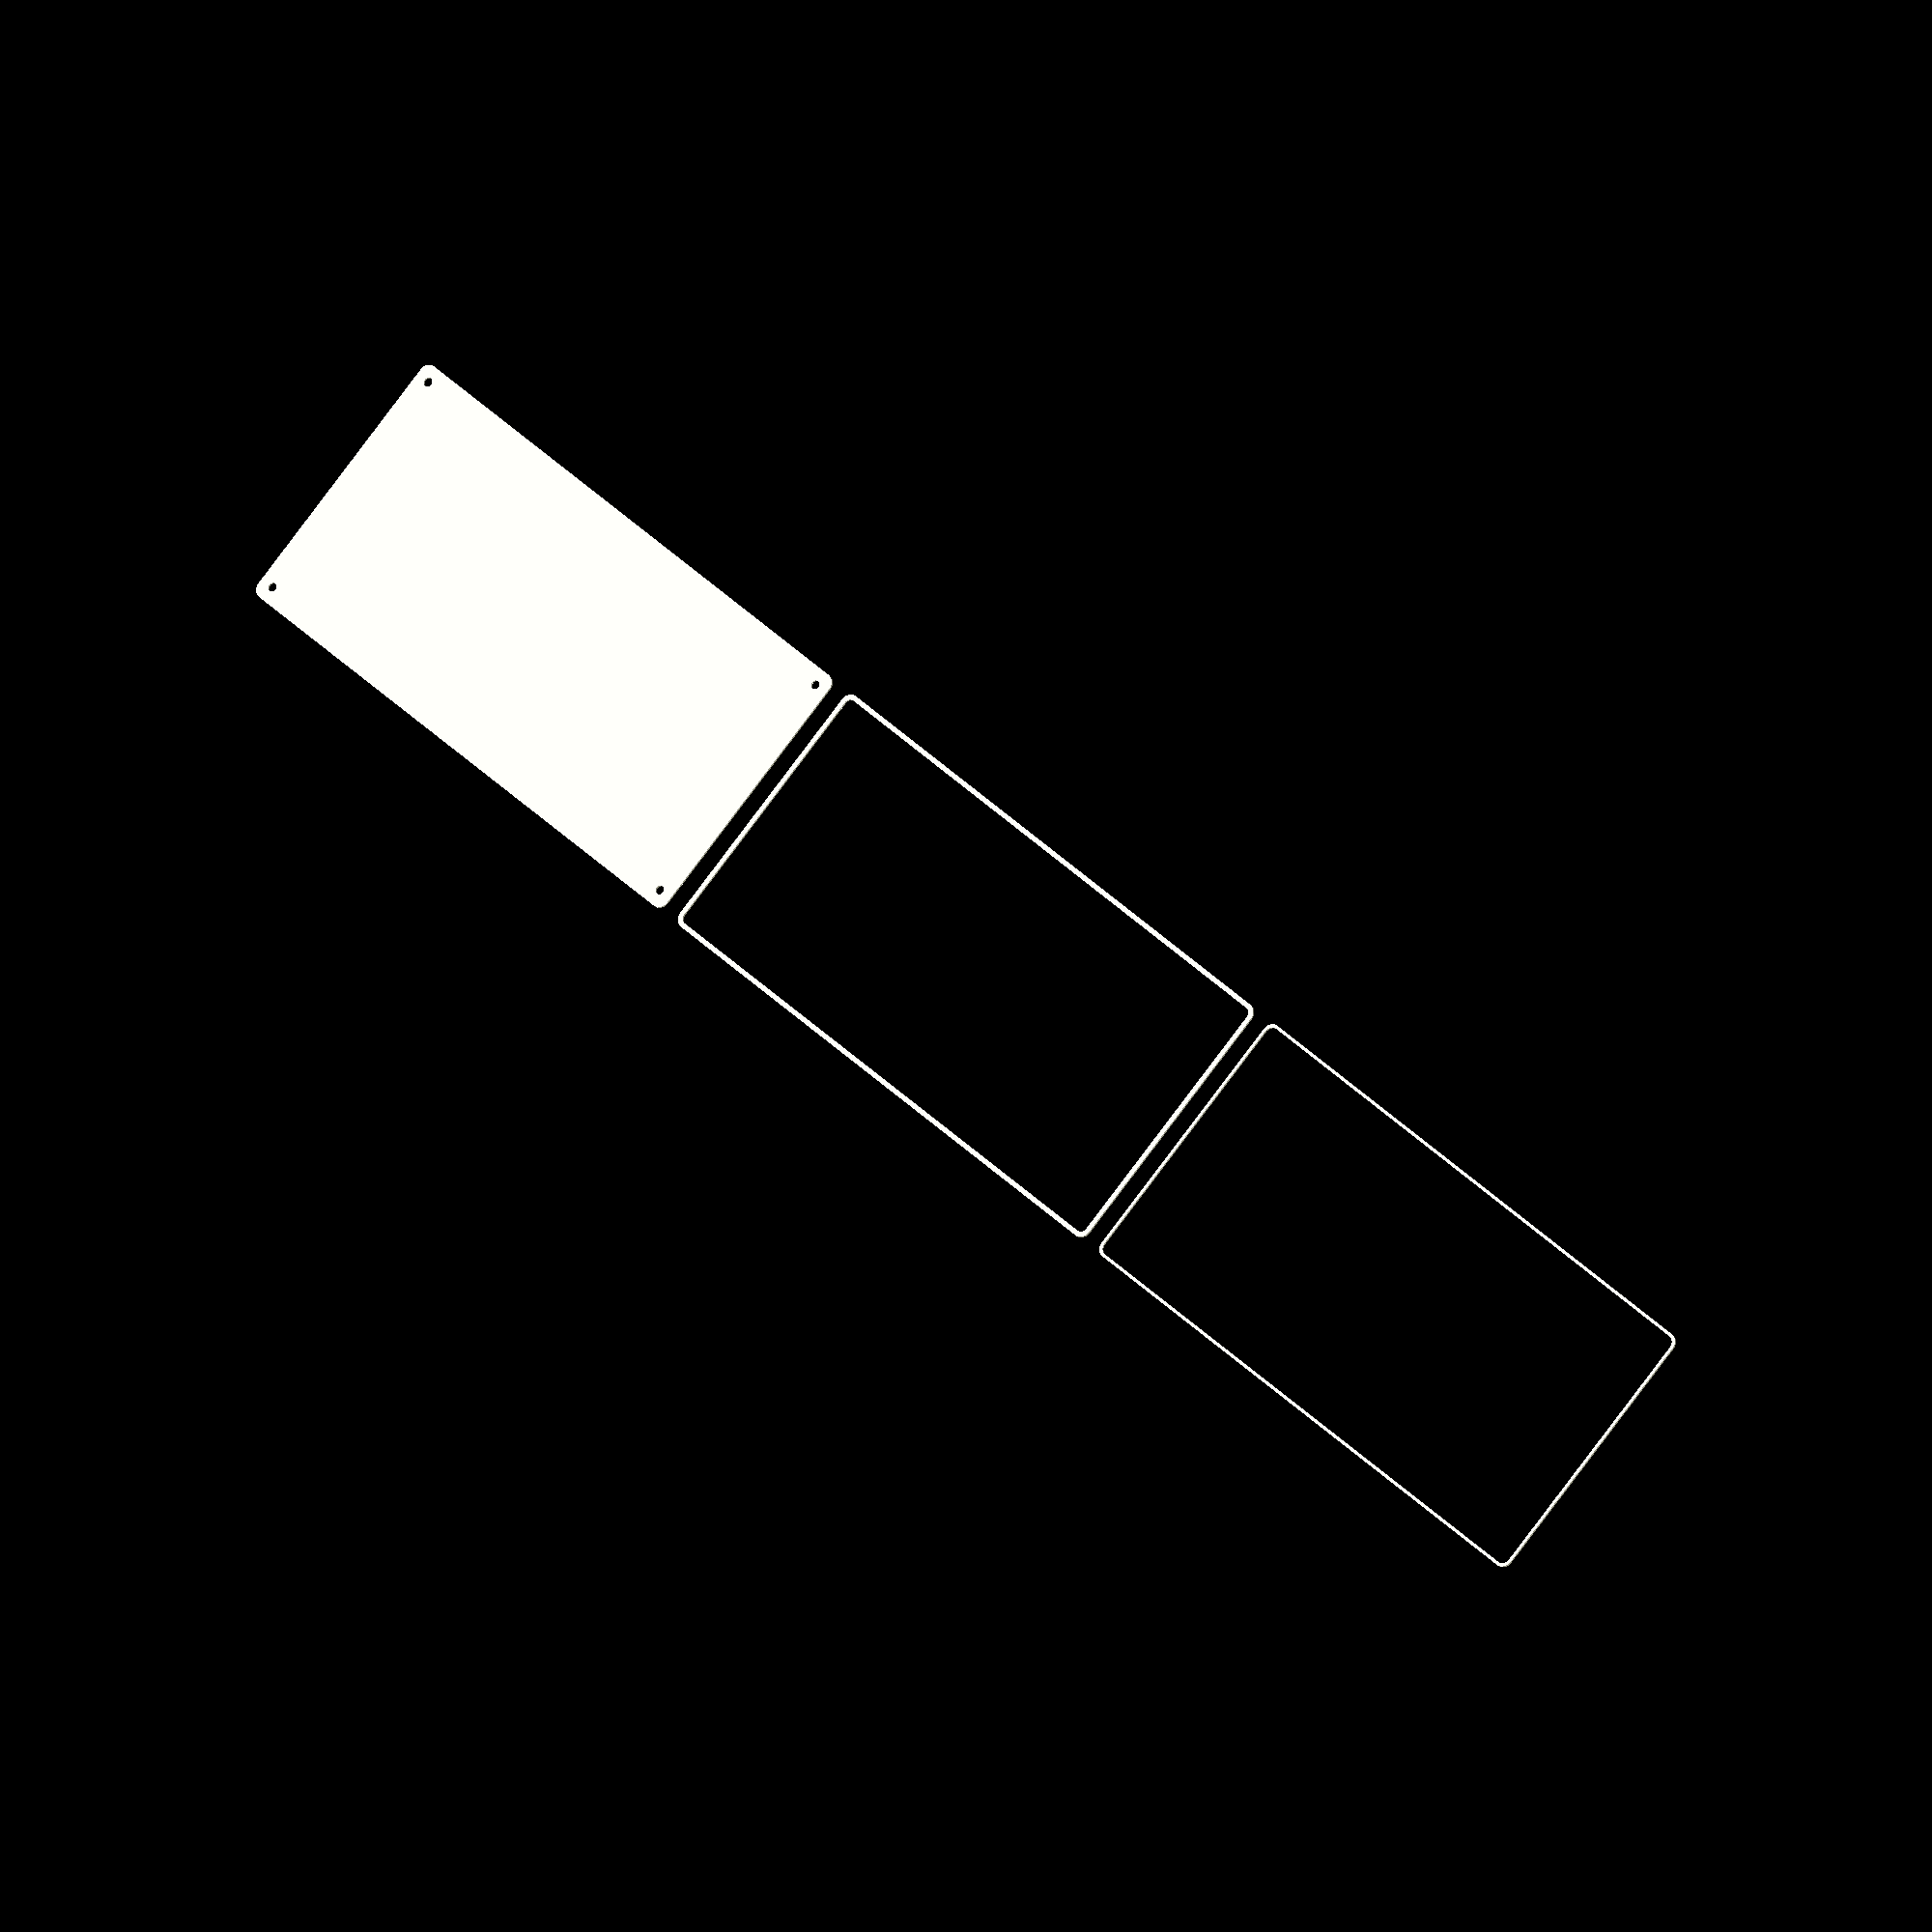
<openscad>
$fn = 50;


union() {
	translate(v = [0, 0, 0]) {
		projection() {
			intersection() {
				translate(v = [-500, -500, -7.5000000000]) {
					cube(size = [1000, 1000, 0.1000000000]);
				}
				difference() {
					union() {
						hull() {
							translate(v = [-62.5000000000, 137.5000000000, 0]) {
								cylinder(h = 18, r = 5);
							}
							translate(v = [62.5000000000, 137.5000000000, 0]) {
								cylinder(h = 18, r = 5);
							}
							translate(v = [-62.5000000000, -137.5000000000, 0]) {
								cylinder(h = 18, r = 5);
							}
							translate(v = [62.5000000000, -137.5000000000, 0]) {
								cylinder(h = 18, r = 5);
							}
						}
					}
					union() {
						translate(v = [-60.0000000000, -135.0000000000, 2]) {
							rotate(a = [0, 0, 0]) {
								difference() {
									union() {
										translate(v = [0, 0, -1.7000000000]) {
											cylinder(h = 1.7000000000, r1 = 1.5000000000, r2 = 2.4000000000);
										}
										cylinder(h = 50, r = 2.4000000000);
										translate(v = [0, 0, -6.0000000000]) {
											cylinder(h = 6, r = 1.5000000000);
										}
										translate(v = [0, 0, -6.0000000000]) {
											cylinder(h = 6, r = 1.8000000000);
										}
										translate(v = [0, 0, -6.0000000000]) {
											cylinder(h = 6, r = 1.5000000000);
										}
									}
									union();
								}
							}
						}
						translate(v = [60.0000000000, -135.0000000000, 2]) {
							rotate(a = [0, 0, 0]) {
								difference() {
									union() {
										translate(v = [0, 0, -1.7000000000]) {
											cylinder(h = 1.7000000000, r1 = 1.5000000000, r2 = 2.4000000000);
										}
										cylinder(h = 50, r = 2.4000000000);
										translate(v = [0, 0, -6.0000000000]) {
											cylinder(h = 6, r = 1.5000000000);
										}
										translate(v = [0, 0, -6.0000000000]) {
											cylinder(h = 6, r = 1.8000000000);
										}
										translate(v = [0, 0, -6.0000000000]) {
											cylinder(h = 6, r = 1.5000000000);
										}
									}
									union();
								}
							}
						}
						translate(v = [-60.0000000000, 135.0000000000, 2]) {
							rotate(a = [0, 0, 0]) {
								difference() {
									union() {
										translate(v = [0, 0, -1.7000000000]) {
											cylinder(h = 1.7000000000, r1 = 1.5000000000, r2 = 2.4000000000);
										}
										cylinder(h = 50, r = 2.4000000000);
										translate(v = [0, 0, -6.0000000000]) {
											cylinder(h = 6, r = 1.5000000000);
										}
										translate(v = [0, 0, -6.0000000000]) {
											cylinder(h = 6, r = 1.8000000000);
										}
										translate(v = [0, 0, -6.0000000000]) {
											cylinder(h = 6, r = 1.5000000000);
										}
									}
									union();
								}
							}
						}
						translate(v = [60.0000000000, 135.0000000000, 2]) {
							rotate(a = [0, 0, 0]) {
								difference() {
									union() {
										translate(v = [0, 0, -1.7000000000]) {
											cylinder(h = 1.7000000000, r1 = 1.5000000000, r2 = 2.4000000000);
										}
										cylinder(h = 50, r = 2.4000000000);
										translate(v = [0, 0, -6.0000000000]) {
											cylinder(h = 6, r = 1.5000000000);
										}
										translate(v = [0, 0, -6.0000000000]) {
											cylinder(h = 6, r = 1.8000000000);
										}
										translate(v = [0, 0, -6.0000000000]) {
											cylinder(h = 6, r = 1.5000000000);
										}
									}
									union();
								}
							}
						}
						translate(v = [0, 0, 3]) {
							hull() {
								union() {
									translate(v = [-62.0000000000, 137.0000000000, 4]) {
										cylinder(h = 30, r = 4);
									}
									translate(v = [-62.0000000000, 137.0000000000, 4]) {
										sphere(r = 4);
									}
									translate(v = [-62.0000000000, 137.0000000000, 34]) {
										sphere(r = 4);
									}
								}
								union() {
									translate(v = [62.0000000000, 137.0000000000, 4]) {
										cylinder(h = 30, r = 4);
									}
									translate(v = [62.0000000000, 137.0000000000, 4]) {
										sphere(r = 4);
									}
									translate(v = [62.0000000000, 137.0000000000, 34]) {
										sphere(r = 4);
									}
								}
								union() {
									translate(v = [-62.0000000000, -137.0000000000, 4]) {
										cylinder(h = 30, r = 4);
									}
									translate(v = [-62.0000000000, -137.0000000000, 4]) {
										sphere(r = 4);
									}
									translate(v = [-62.0000000000, -137.0000000000, 34]) {
										sphere(r = 4);
									}
								}
								union() {
									translate(v = [62.0000000000, -137.0000000000, 4]) {
										cylinder(h = 30, r = 4);
									}
									translate(v = [62.0000000000, -137.0000000000, 4]) {
										sphere(r = 4);
									}
									translate(v = [62.0000000000, -137.0000000000, 34]) {
										sphere(r = 4);
									}
								}
							}
						}
					}
				}
			}
		}
	}
	translate(v = [0, 294, 0]) {
		projection() {
			intersection() {
				translate(v = [-500, -500, -4.5000000000]) {
					cube(size = [1000, 1000, 0.1000000000]);
				}
				difference() {
					union() {
						hull() {
							translate(v = [-62.5000000000, 137.5000000000, 0]) {
								cylinder(h = 18, r = 5);
							}
							translate(v = [62.5000000000, 137.5000000000, 0]) {
								cylinder(h = 18, r = 5);
							}
							translate(v = [-62.5000000000, -137.5000000000, 0]) {
								cylinder(h = 18, r = 5);
							}
							translate(v = [62.5000000000, -137.5000000000, 0]) {
								cylinder(h = 18, r = 5);
							}
						}
					}
					union() {
						translate(v = [-60.0000000000, -135.0000000000, 2]) {
							rotate(a = [0, 0, 0]) {
								difference() {
									union() {
										translate(v = [0, 0, -1.7000000000]) {
											cylinder(h = 1.7000000000, r1 = 1.5000000000, r2 = 2.4000000000);
										}
										cylinder(h = 50, r = 2.4000000000);
										translate(v = [0, 0, -6.0000000000]) {
											cylinder(h = 6, r = 1.5000000000);
										}
										translate(v = [0, 0, -6.0000000000]) {
											cylinder(h = 6, r = 1.8000000000);
										}
										translate(v = [0, 0, -6.0000000000]) {
											cylinder(h = 6, r = 1.5000000000);
										}
									}
									union();
								}
							}
						}
						translate(v = [60.0000000000, -135.0000000000, 2]) {
							rotate(a = [0, 0, 0]) {
								difference() {
									union() {
										translate(v = [0, 0, -1.7000000000]) {
											cylinder(h = 1.7000000000, r1 = 1.5000000000, r2 = 2.4000000000);
										}
										cylinder(h = 50, r = 2.4000000000);
										translate(v = [0, 0, -6.0000000000]) {
											cylinder(h = 6, r = 1.5000000000);
										}
										translate(v = [0, 0, -6.0000000000]) {
											cylinder(h = 6, r = 1.8000000000);
										}
										translate(v = [0, 0, -6.0000000000]) {
											cylinder(h = 6, r = 1.5000000000);
										}
									}
									union();
								}
							}
						}
						translate(v = [-60.0000000000, 135.0000000000, 2]) {
							rotate(a = [0, 0, 0]) {
								difference() {
									union() {
										translate(v = [0, 0, -1.7000000000]) {
											cylinder(h = 1.7000000000, r1 = 1.5000000000, r2 = 2.4000000000);
										}
										cylinder(h = 50, r = 2.4000000000);
										translate(v = [0, 0, -6.0000000000]) {
											cylinder(h = 6, r = 1.5000000000);
										}
										translate(v = [0, 0, -6.0000000000]) {
											cylinder(h = 6, r = 1.8000000000);
										}
										translate(v = [0, 0, -6.0000000000]) {
											cylinder(h = 6, r = 1.5000000000);
										}
									}
									union();
								}
							}
						}
						translate(v = [60.0000000000, 135.0000000000, 2]) {
							rotate(a = [0, 0, 0]) {
								difference() {
									union() {
										translate(v = [0, 0, -1.7000000000]) {
											cylinder(h = 1.7000000000, r1 = 1.5000000000, r2 = 2.4000000000);
										}
										cylinder(h = 50, r = 2.4000000000);
										translate(v = [0, 0, -6.0000000000]) {
											cylinder(h = 6, r = 1.5000000000);
										}
										translate(v = [0, 0, -6.0000000000]) {
											cylinder(h = 6, r = 1.8000000000);
										}
										translate(v = [0, 0, -6.0000000000]) {
											cylinder(h = 6, r = 1.5000000000);
										}
									}
									union();
								}
							}
						}
						translate(v = [0, 0, 3]) {
							hull() {
								union() {
									translate(v = [-62.0000000000, 137.0000000000, 4]) {
										cylinder(h = 30, r = 4);
									}
									translate(v = [-62.0000000000, 137.0000000000, 4]) {
										sphere(r = 4);
									}
									translate(v = [-62.0000000000, 137.0000000000, 34]) {
										sphere(r = 4);
									}
								}
								union() {
									translate(v = [62.0000000000, 137.0000000000, 4]) {
										cylinder(h = 30, r = 4);
									}
									translate(v = [62.0000000000, 137.0000000000, 4]) {
										sphere(r = 4);
									}
									translate(v = [62.0000000000, 137.0000000000, 34]) {
										sphere(r = 4);
									}
								}
								union() {
									translate(v = [-62.0000000000, -137.0000000000, 4]) {
										cylinder(h = 30, r = 4);
									}
									translate(v = [-62.0000000000, -137.0000000000, 4]) {
										sphere(r = 4);
									}
									translate(v = [-62.0000000000, -137.0000000000, 34]) {
										sphere(r = 4);
									}
								}
								union() {
									translate(v = [62.0000000000, -137.0000000000, 4]) {
										cylinder(h = 30, r = 4);
									}
									translate(v = [62.0000000000, -137.0000000000, 4]) {
										sphere(r = 4);
									}
									translate(v = [62.0000000000, -137.0000000000, 34]) {
										sphere(r = 4);
									}
								}
							}
						}
					}
				}
			}
		}
	}
	translate(v = [0, 588, 0]) {
		projection() {
			intersection() {
				translate(v = [-500, -500, -1.5000000000]) {
					cube(size = [1000, 1000, 0.1000000000]);
				}
				difference() {
					union() {
						hull() {
							translate(v = [-62.5000000000, 137.5000000000, 0]) {
								cylinder(h = 18, r = 5);
							}
							translate(v = [62.5000000000, 137.5000000000, 0]) {
								cylinder(h = 18, r = 5);
							}
							translate(v = [-62.5000000000, -137.5000000000, 0]) {
								cylinder(h = 18, r = 5);
							}
							translate(v = [62.5000000000, -137.5000000000, 0]) {
								cylinder(h = 18, r = 5);
							}
						}
					}
					union() {
						translate(v = [-60.0000000000, -135.0000000000, 2]) {
							rotate(a = [0, 0, 0]) {
								difference() {
									union() {
										translate(v = [0, 0, -1.7000000000]) {
											cylinder(h = 1.7000000000, r1 = 1.5000000000, r2 = 2.4000000000);
										}
										cylinder(h = 50, r = 2.4000000000);
										translate(v = [0, 0, -6.0000000000]) {
											cylinder(h = 6, r = 1.5000000000);
										}
										translate(v = [0, 0, -6.0000000000]) {
											cylinder(h = 6, r = 1.8000000000);
										}
										translate(v = [0, 0, -6.0000000000]) {
											cylinder(h = 6, r = 1.5000000000);
										}
									}
									union();
								}
							}
						}
						translate(v = [60.0000000000, -135.0000000000, 2]) {
							rotate(a = [0, 0, 0]) {
								difference() {
									union() {
										translate(v = [0, 0, -1.7000000000]) {
											cylinder(h = 1.7000000000, r1 = 1.5000000000, r2 = 2.4000000000);
										}
										cylinder(h = 50, r = 2.4000000000);
										translate(v = [0, 0, -6.0000000000]) {
											cylinder(h = 6, r = 1.5000000000);
										}
										translate(v = [0, 0, -6.0000000000]) {
											cylinder(h = 6, r = 1.8000000000);
										}
										translate(v = [0, 0, -6.0000000000]) {
											cylinder(h = 6, r = 1.5000000000);
										}
									}
									union();
								}
							}
						}
						translate(v = [-60.0000000000, 135.0000000000, 2]) {
							rotate(a = [0, 0, 0]) {
								difference() {
									union() {
										translate(v = [0, 0, -1.7000000000]) {
											cylinder(h = 1.7000000000, r1 = 1.5000000000, r2 = 2.4000000000);
										}
										cylinder(h = 50, r = 2.4000000000);
										translate(v = [0, 0, -6.0000000000]) {
											cylinder(h = 6, r = 1.5000000000);
										}
										translate(v = [0, 0, -6.0000000000]) {
											cylinder(h = 6, r = 1.8000000000);
										}
										translate(v = [0, 0, -6.0000000000]) {
											cylinder(h = 6, r = 1.5000000000);
										}
									}
									union();
								}
							}
						}
						translate(v = [60.0000000000, 135.0000000000, 2]) {
							rotate(a = [0, 0, 0]) {
								difference() {
									union() {
										translate(v = [0, 0, -1.7000000000]) {
											cylinder(h = 1.7000000000, r1 = 1.5000000000, r2 = 2.4000000000);
										}
										cylinder(h = 50, r = 2.4000000000);
										translate(v = [0, 0, -6.0000000000]) {
											cylinder(h = 6, r = 1.5000000000);
										}
										translate(v = [0, 0, -6.0000000000]) {
											cylinder(h = 6, r = 1.8000000000);
										}
										translate(v = [0, 0, -6.0000000000]) {
											cylinder(h = 6, r = 1.5000000000);
										}
									}
									union();
								}
							}
						}
						translate(v = [0, 0, 3]) {
							hull() {
								union() {
									translate(v = [-62.0000000000, 137.0000000000, 4]) {
										cylinder(h = 30, r = 4);
									}
									translate(v = [-62.0000000000, 137.0000000000, 4]) {
										sphere(r = 4);
									}
									translate(v = [-62.0000000000, 137.0000000000, 34]) {
										sphere(r = 4);
									}
								}
								union() {
									translate(v = [62.0000000000, 137.0000000000, 4]) {
										cylinder(h = 30, r = 4);
									}
									translate(v = [62.0000000000, 137.0000000000, 4]) {
										sphere(r = 4);
									}
									translate(v = [62.0000000000, 137.0000000000, 34]) {
										sphere(r = 4);
									}
								}
								union() {
									translate(v = [-62.0000000000, -137.0000000000, 4]) {
										cylinder(h = 30, r = 4);
									}
									translate(v = [-62.0000000000, -137.0000000000, 4]) {
										sphere(r = 4);
									}
									translate(v = [-62.0000000000, -137.0000000000, 34]) {
										sphere(r = 4);
									}
								}
								union() {
									translate(v = [62.0000000000, -137.0000000000, 4]) {
										cylinder(h = 30, r = 4);
									}
									translate(v = [62.0000000000, -137.0000000000, 4]) {
										sphere(r = 4);
									}
									translate(v = [62.0000000000, -137.0000000000, 34]) {
										sphere(r = 4);
									}
								}
							}
						}
					}
				}
			}
		}
	}
	translate(v = [0, 882, 0]) {
		projection() {
			intersection() {
				translate(v = [-500, -500, 1.5000000000]) {
					cube(size = [1000, 1000, 0.1000000000]);
				}
				difference() {
					union() {
						hull() {
							translate(v = [-62.5000000000, 137.5000000000, 0]) {
								cylinder(h = 18, r = 5);
							}
							translate(v = [62.5000000000, 137.5000000000, 0]) {
								cylinder(h = 18, r = 5);
							}
							translate(v = [-62.5000000000, -137.5000000000, 0]) {
								cylinder(h = 18, r = 5);
							}
							translate(v = [62.5000000000, -137.5000000000, 0]) {
								cylinder(h = 18, r = 5);
							}
						}
					}
					union() {
						translate(v = [-60.0000000000, -135.0000000000, 2]) {
							rotate(a = [0, 0, 0]) {
								difference() {
									union() {
										translate(v = [0, 0, -1.7000000000]) {
											cylinder(h = 1.7000000000, r1 = 1.5000000000, r2 = 2.4000000000);
										}
										cylinder(h = 50, r = 2.4000000000);
										translate(v = [0, 0, -6.0000000000]) {
											cylinder(h = 6, r = 1.5000000000);
										}
										translate(v = [0, 0, -6.0000000000]) {
											cylinder(h = 6, r = 1.8000000000);
										}
										translate(v = [0, 0, -6.0000000000]) {
											cylinder(h = 6, r = 1.5000000000);
										}
									}
									union();
								}
							}
						}
						translate(v = [60.0000000000, -135.0000000000, 2]) {
							rotate(a = [0, 0, 0]) {
								difference() {
									union() {
										translate(v = [0, 0, -1.7000000000]) {
											cylinder(h = 1.7000000000, r1 = 1.5000000000, r2 = 2.4000000000);
										}
										cylinder(h = 50, r = 2.4000000000);
										translate(v = [0, 0, -6.0000000000]) {
											cylinder(h = 6, r = 1.5000000000);
										}
										translate(v = [0, 0, -6.0000000000]) {
											cylinder(h = 6, r = 1.8000000000);
										}
										translate(v = [0, 0, -6.0000000000]) {
											cylinder(h = 6, r = 1.5000000000);
										}
									}
									union();
								}
							}
						}
						translate(v = [-60.0000000000, 135.0000000000, 2]) {
							rotate(a = [0, 0, 0]) {
								difference() {
									union() {
										translate(v = [0, 0, -1.7000000000]) {
											cylinder(h = 1.7000000000, r1 = 1.5000000000, r2 = 2.4000000000);
										}
										cylinder(h = 50, r = 2.4000000000);
										translate(v = [0, 0, -6.0000000000]) {
											cylinder(h = 6, r = 1.5000000000);
										}
										translate(v = [0, 0, -6.0000000000]) {
											cylinder(h = 6, r = 1.8000000000);
										}
										translate(v = [0, 0, -6.0000000000]) {
											cylinder(h = 6, r = 1.5000000000);
										}
									}
									union();
								}
							}
						}
						translate(v = [60.0000000000, 135.0000000000, 2]) {
							rotate(a = [0, 0, 0]) {
								difference() {
									union() {
										translate(v = [0, 0, -1.7000000000]) {
											cylinder(h = 1.7000000000, r1 = 1.5000000000, r2 = 2.4000000000);
										}
										cylinder(h = 50, r = 2.4000000000);
										translate(v = [0, 0, -6.0000000000]) {
											cylinder(h = 6, r = 1.5000000000);
										}
										translate(v = [0, 0, -6.0000000000]) {
											cylinder(h = 6, r = 1.8000000000);
										}
										translate(v = [0, 0, -6.0000000000]) {
											cylinder(h = 6, r = 1.5000000000);
										}
									}
									union();
								}
							}
						}
						translate(v = [0, 0, 3]) {
							hull() {
								union() {
									translate(v = [-62.0000000000, 137.0000000000, 4]) {
										cylinder(h = 30, r = 4);
									}
									translate(v = [-62.0000000000, 137.0000000000, 4]) {
										sphere(r = 4);
									}
									translate(v = [-62.0000000000, 137.0000000000, 34]) {
										sphere(r = 4);
									}
								}
								union() {
									translate(v = [62.0000000000, 137.0000000000, 4]) {
										cylinder(h = 30, r = 4);
									}
									translate(v = [62.0000000000, 137.0000000000, 4]) {
										sphere(r = 4);
									}
									translate(v = [62.0000000000, 137.0000000000, 34]) {
										sphere(r = 4);
									}
								}
								union() {
									translate(v = [-62.0000000000, -137.0000000000, 4]) {
										cylinder(h = 30, r = 4);
									}
									translate(v = [-62.0000000000, -137.0000000000, 4]) {
										sphere(r = 4);
									}
									translate(v = [-62.0000000000, -137.0000000000, 34]) {
										sphere(r = 4);
									}
								}
								union() {
									translate(v = [62.0000000000, -137.0000000000, 4]) {
										cylinder(h = 30, r = 4);
									}
									translate(v = [62.0000000000, -137.0000000000, 4]) {
										sphere(r = 4);
									}
									translate(v = [62.0000000000, -137.0000000000, 34]) {
										sphere(r = 4);
									}
								}
							}
						}
					}
				}
			}
		}
	}
	translate(v = [0, 1176, 0]) {
		projection() {
			intersection() {
				translate(v = [-500, -500, 4.5000000000]) {
					cube(size = [1000, 1000, 0.1000000000]);
				}
				difference() {
					union() {
						hull() {
							translate(v = [-62.5000000000, 137.5000000000, 0]) {
								cylinder(h = 18, r = 5);
							}
							translate(v = [62.5000000000, 137.5000000000, 0]) {
								cylinder(h = 18, r = 5);
							}
							translate(v = [-62.5000000000, -137.5000000000, 0]) {
								cylinder(h = 18, r = 5);
							}
							translate(v = [62.5000000000, -137.5000000000, 0]) {
								cylinder(h = 18, r = 5);
							}
						}
					}
					union() {
						translate(v = [-60.0000000000, -135.0000000000, 2]) {
							rotate(a = [0, 0, 0]) {
								difference() {
									union() {
										translate(v = [0, 0, -1.7000000000]) {
											cylinder(h = 1.7000000000, r1 = 1.5000000000, r2 = 2.4000000000);
										}
										cylinder(h = 50, r = 2.4000000000);
										translate(v = [0, 0, -6.0000000000]) {
											cylinder(h = 6, r = 1.5000000000);
										}
										translate(v = [0, 0, -6.0000000000]) {
											cylinder(h = 6, r = 1.8000000000);
										}
										translate(v = [0, 0, -6.0000000000]) {
											cylinder(h = 6, r = 1.5000000000);
										}
									}
									union();
								}
							}
						}
						translate(v = [60.0000000000, -135.0000000000, 2]) {
							rotate(a = [0, 0, 0]) {
								difference() {
									union() {
										translate(v = [0, 0, -1.7000000000]) {
											cylinder(h = 1.7000000000, r1 = 1.5000000000, r2 = 2.4000000000);
										}
										cylinder(h = 50, r = 2.4000000000);
										translate(v = [0, 0, -6.0000000000]) {
											cylinder(h = 6, r = 1.5000000000);
										}
										translate(v = [0, 0, -6.0000000000]) {
											cylinder(h = 6, r = 1.8000000000);
										}
										translate(v = [0, 0, -6.0000000000]) {
											cylinder(h = 6, r = 1.5000000000);
										}
									}
									union();
								}
							}
						}
						translate(v = [-60.0000000000, 135.0000000000, 2]) {
							rotate(a = [0, 0, 0]) {
								difference() {
									union() {
										translate(v = [0, 0, -1.7000000000]) {
											cylinder(h = 1.7000000000, r1 = 1.5000000000, r2 = 2.4000000000);
										}
										cylinder(h = 50, r = 2.4000000000);
										translate(v = [0, 0, -6.0000000000]) {
											cylinder(h = 6, r = 1.5000000000);
										}
										translate(v = [0, 0, -6.0000000000]) {
											cylinder(h = 6, r = 1.8000000000);
										}
										translate(v = [0, 0, -6.0000000000]) {
											cylinder(h = 6, r = 1.5000000000);
										}
									}
									union();
								}
							}
						}
						translate(v = [60.0000000000, 135.0000000000, 2]) {
							rotate(a = [0, 0, 0]) {
								difference() {
									union() {
										translate(v = [0, 0, -1.7000000000]) {
											cylinder(h = 1.7000000000, r1 = 1.5000000000, r2 = 2.4000000000);
										}
										cylinder(h = 50, r = 2.4000000000);
										translate(v = [0, 0, -6.0000000000]) {
											cylinder(h = 6, r = 1.5000000000);
										}
										translate(v = [0, 0, -6.0000000000]) {
											cylinder(h = 6, r = 1.8000000000);
										}
										translate(v = [0, 0, -6.0000000000]) {
											cylinder(h = 6, r = 1.5000000000);
										}
									}
									union();
								}
							}
						}
						translate(v = [0, 0, 3]) {
							hull() {
								union() {
									translate(v = [-62.0000000000, 137.0000000000, 4]) {
										cylinder(h = 30, r = 4);
									}
									translate(v = [-62.0000000000, 137.0000000000, 4]) {
										sphere(r = 4);
									}
									translate(v = [-62.0000000000, 137.0000000000, 34]) {
										sphere(r = 4);
									}
								}
								union() {
									translate(v = [62.0000000000, 137.0000000000, 4]) {
										cylinder(h = 30, r = 4);
									}
									translate(v = [62.0000000000, 137.0000000000, 4]) {
										sphere(r = 4);
									}
									translate(v = [62.0000000000, 137.0000000000, 34]) {
										sphere(r = 4);
									}
								}
								union() {
									translate(v = [-62.0000000000, -137.0000000000, 4]) {
										cylinder(h = 30, r = 4);
									}
									translate(v = [-62.0000000000, -137.0000000000, 4]) {
										sphere(r = 4);
									}
									translate(v = [-62.0000000000, -137.0000000000, 34]) {
										sphere(r = 4);
									}
								}
								union() {
									translate(v = [62.0000000000, -137.0000000000, 4]) {
										cylinder(h = 30, r = 4);
									}
									translate(v = [62.0000000000, -137.0000000000, 4]) {
										sphere(r = 4);
									}
									translate(v = [62.0000000000, -137.0000000000, 34]) {
										sphere(r = 4);
									}
								}
							}
						}
					}
				}
			}
		}
	}
	translate(v = [0, 1470, 0]) {
		projection() {
			intersection() {
				translate(v = [-500, -500, 7.5000000000]) {
					cube(size = [1000, 1000, 0.1000000000]);
				}
				difference() {
					union() {
						hull() {
							translate(v = [-62.5000000000, 137.5000000000, 0]) {
								cylinder(h = 18, r = 5);
							}
							translate(v = [62.5000000000, 137.5000000000, 0]) {
								cylinder(h = 18, r = 5);
							}
							translate(v = [-62.5000000000, -137.5000000000, 0]) {
								cylinder(h = 18, r = 5);
							}
							translate(v = [62.5000000000, -137.5000000000, 0]) {
								cylinder(h = 18, r = 5);
							}
						}
					}
					union() {
						translate(v = [-60.0000000000, -135.0000000000, 2]) {
							rotate(a = [0, 0, 0]) {
								difference() {
									union() {
										translate(v = [0, 0, -1.7000000000]) {
											cylinder(h = 1.7000000000, r1 = 1.5000000000, r2 = 2.4000000000);
										}
										cylinder(h = 50, r = 2.4000000000);
										translate(v = [0, 0, -6.0000000000]) {
											cylinder(h = 6, r = 1.5000000000);
										}
										translate(v = [0, 0, -6.0000000000]) {
											cylinder(h = 6, r = 1.8000000000);
										}
										translate(v = [0, 0, -6.0000000000]) {
											cylinder(h = 6, r = 1.5000000000);
										}
									}
									union();
								}
							}
						}
						translate(v = [60.0000000000, -135.0000000000, 2]) {
							rotate(a = [0, 0, 0]) {
								difference() {
									union() {
										translate(v = [0, 0, -1.7000000000]) {
											cylinder(h = 1.7000000000, r1 = 1.5000000000, r2 = 2.4000000000);
										}
										cylinder(h = 50, r = 2.4000000000);
										translate(v = [0, 0, -6.0000000000]) {
											cylinder(h = 6, r = 1.5000000000);
										}
										translate(v = [0, 0, -6.0000000000]) {
											cylinder(h = 6, r = 1.8000000000);
										}
										translate(v = [0, 0, -6.0000000000]) {
											cylinder(h = 6, r = 1.5000000000);
										}
									}
									union();
								}
							}
						}
						translate(v = [-60.0000000000, 135.0000000000, 2]) {
							rotate(a = [0, 0, 0]) {
								difference() {
									union() {
										translate(v = [0, 0, -1.7000000000]) {
											cylinder(h = 1.7000000000, r1 = 1.5000000000, r2 = 2.4000000000);
										}
										cylinder(h = 50, r = 2.4000000000);
										translate(v = [0, 0, -6.0000000000]) {
											cylinder(h = 6, r = 1.5000000000);
										}
										translate(v = [0, 0, -6.0000000000]) {
											cylinder(h = 6, r = 1.8000000000);
										}
										translate(v = [0, 0, -6.0000000000]) {
											cylinder(h = 6, r = 1.5000000000);
										}
									}
									union();
								}
							}
						}
						translate(v = [60.0000000000, 135.0000000000, 2]) {
							rotate(a = [0, 0, 0]) {
								difference() {
									union() {
										translate(v = [0, 0, -1.7000000000]) {
											cylinder(h = 1.7000000000, r1 = 1.5000000000, r2 = 2.4000000000);
										}
										cylinder(h = 50, r = 2.4000000000);
										translate(v = [0, 0, -6.0000000000]) {
											cylinder(h = 6, r = 1.5000000000);
										}
										translate(v = [0, 0, -6.0000000000]) {
											cylinder(h = 6, r = 1.8000000000);
										}
										translate(v = [0, 0, -6.0000000000]) {
											cylinder(h = 6, r = 1.5000000000);
										}
									}
									union();
								}
							}
						}
						translate(v = [0, 0, 3]) {
							hull() {
								union() {
									translate(v = [-62.0000000000, 137.0000000000, 4]) {
										cylinder(h = 30, r = 4);
									}
									translate(v = [-62.0000000000, 137.0000000000, 4]) {
										sphere(r = 4);
									}
									translate(v = [-62.0000000000, 137.0000000000, 34]) {
										sphere(r = 4);
									}
								}
								union() {
									translate(v = [62.0000000000, 137.0000000000, 4]) {
										cylinder(h = 30, r = 4);
									}
									translate(v = [62.0000000000, 137.0000000000, 4]) {
										sphere(r = 4);
									}
									translate(v = [62.0000000000, 137.0000000000, 34]) {
										sphere(r = 4);
									}
								}
								union() {
									translate(v = [-62.0000000000, -137.0000000000, 4]) {
										cylinder(h = 30, r = 4);
									}
									translate(v = [-62.0000000000, -137.0000000000, 4]) {
										sphere(r = 4);
									}
									translate(v = [-62.0000000000, -137.0000000000, 34]) {
										sphere(r = 4);
									}
								}
								union() {
									translate(v = [62.0000000000, -137.0000000000, 4]) {
										cylinder(h = 30, r = 4);
									}
									translate(v = [62.0000000000, -137.0000000000, 4]) {
										sphere(r = 4);
									}
									translate(v = [62.0000000000, -137.0000000000, 34]) {
										sphere(r = 4);
									}
								}
							}
						}
					}
				}
			}
		}
	}
}
</openscad>
<views>
elev=199.7 azim=47.9 roll=334.3 proj=o view=solid
</views>
